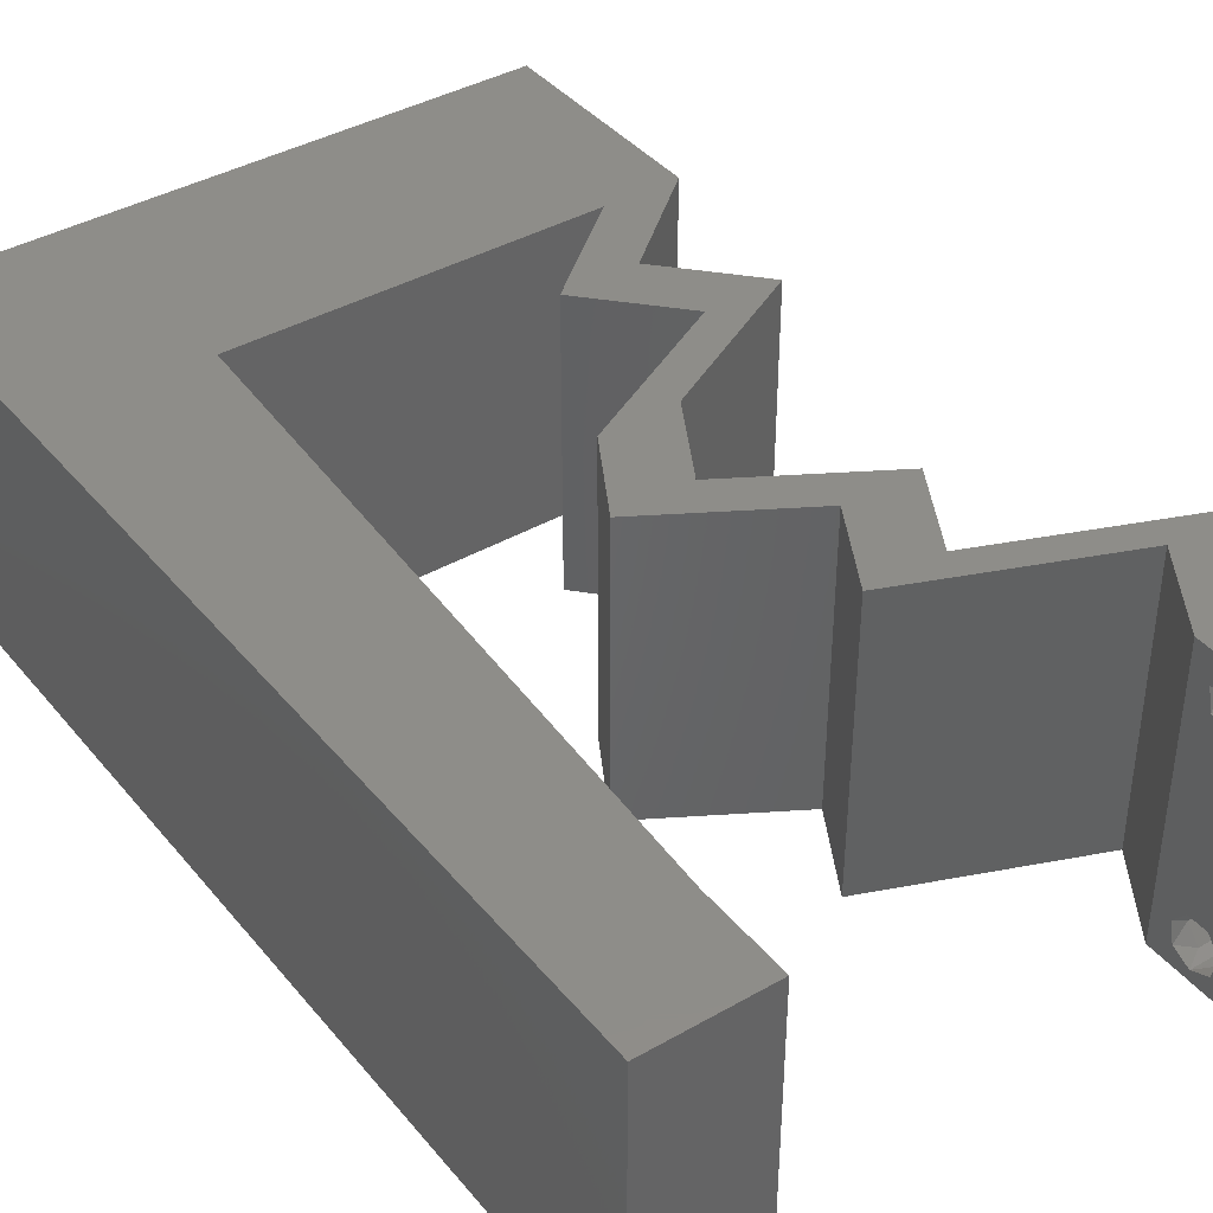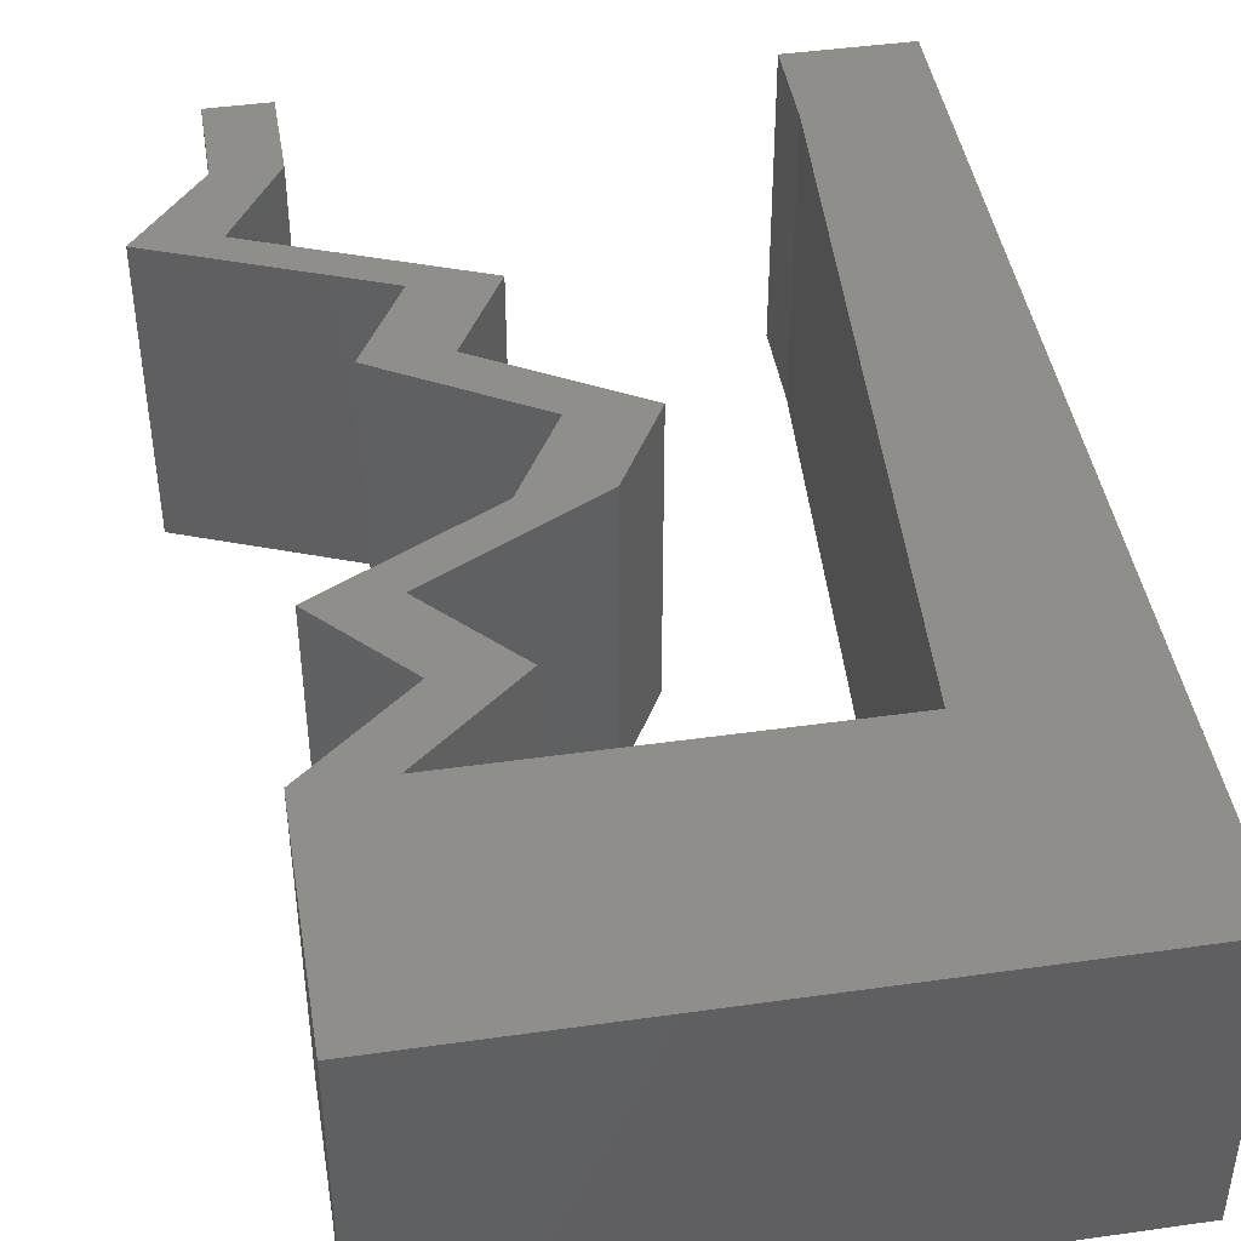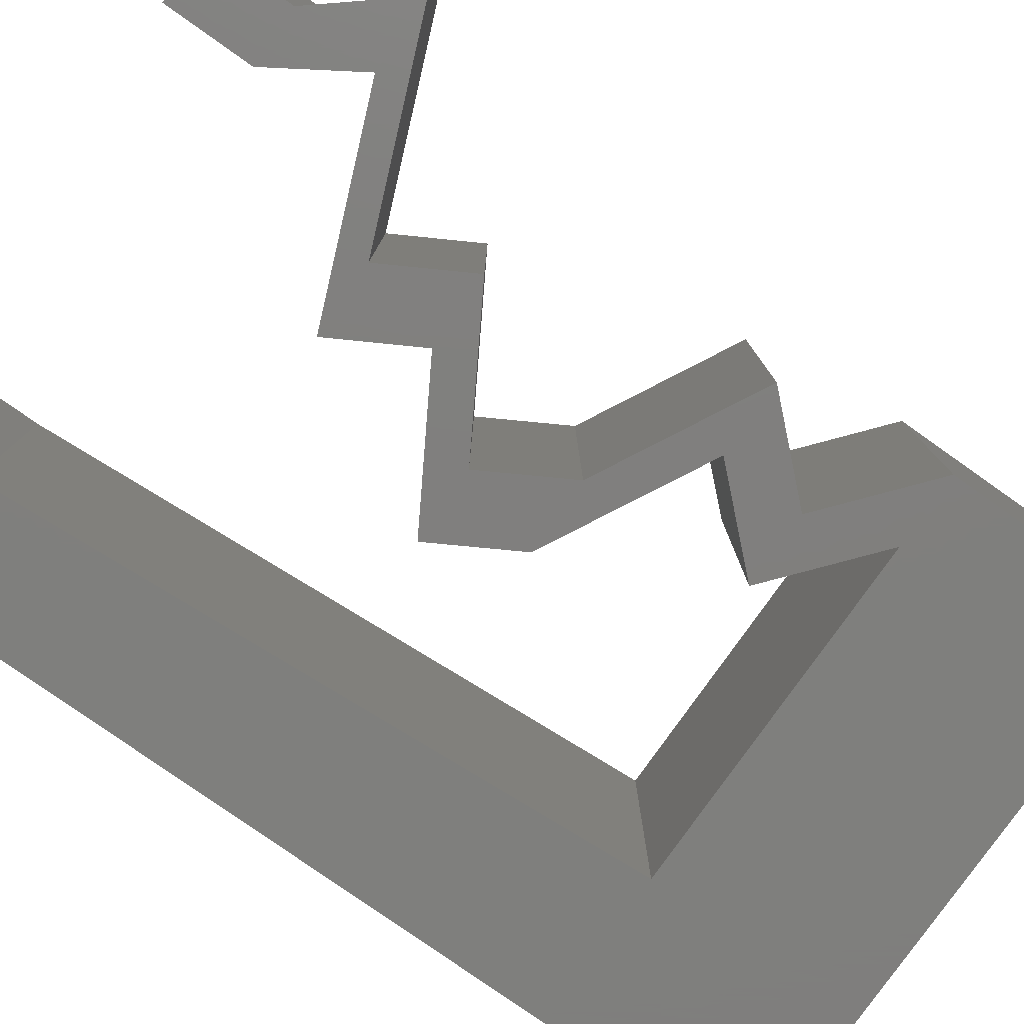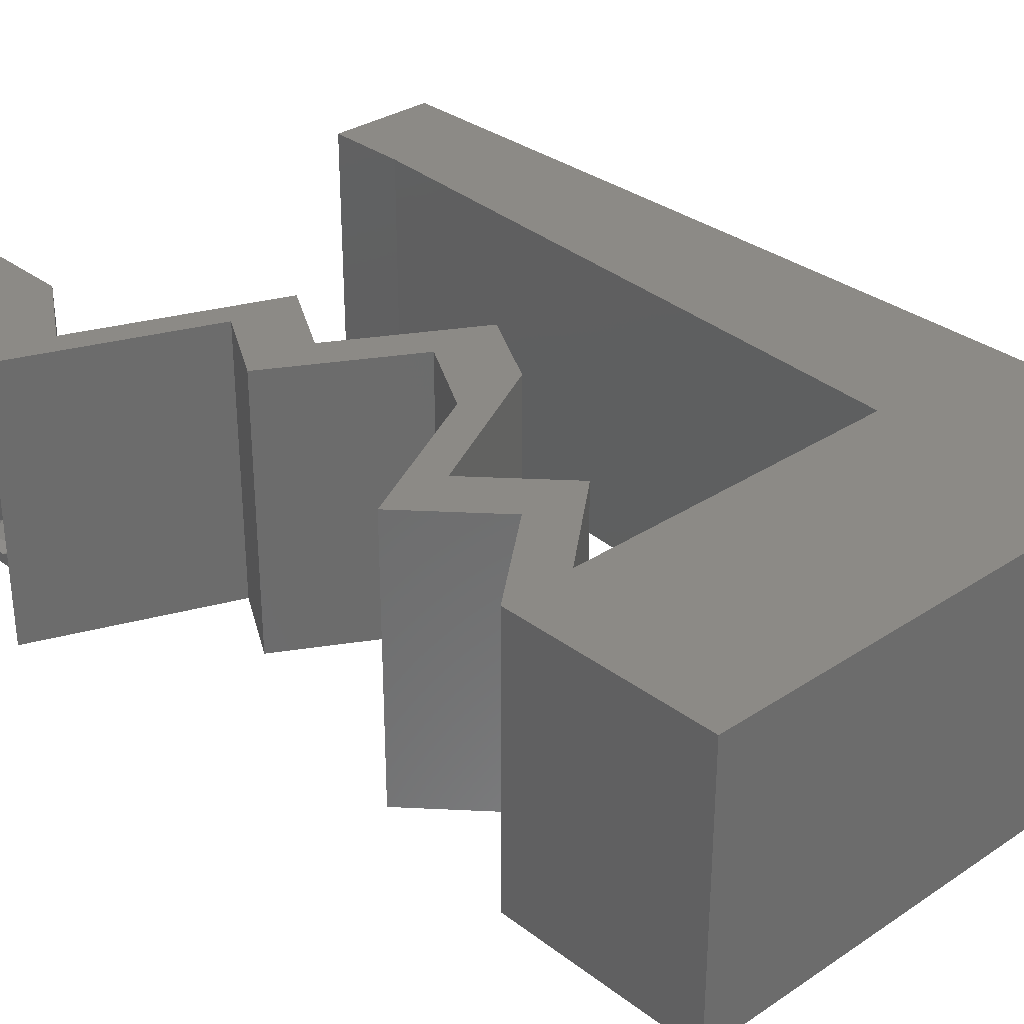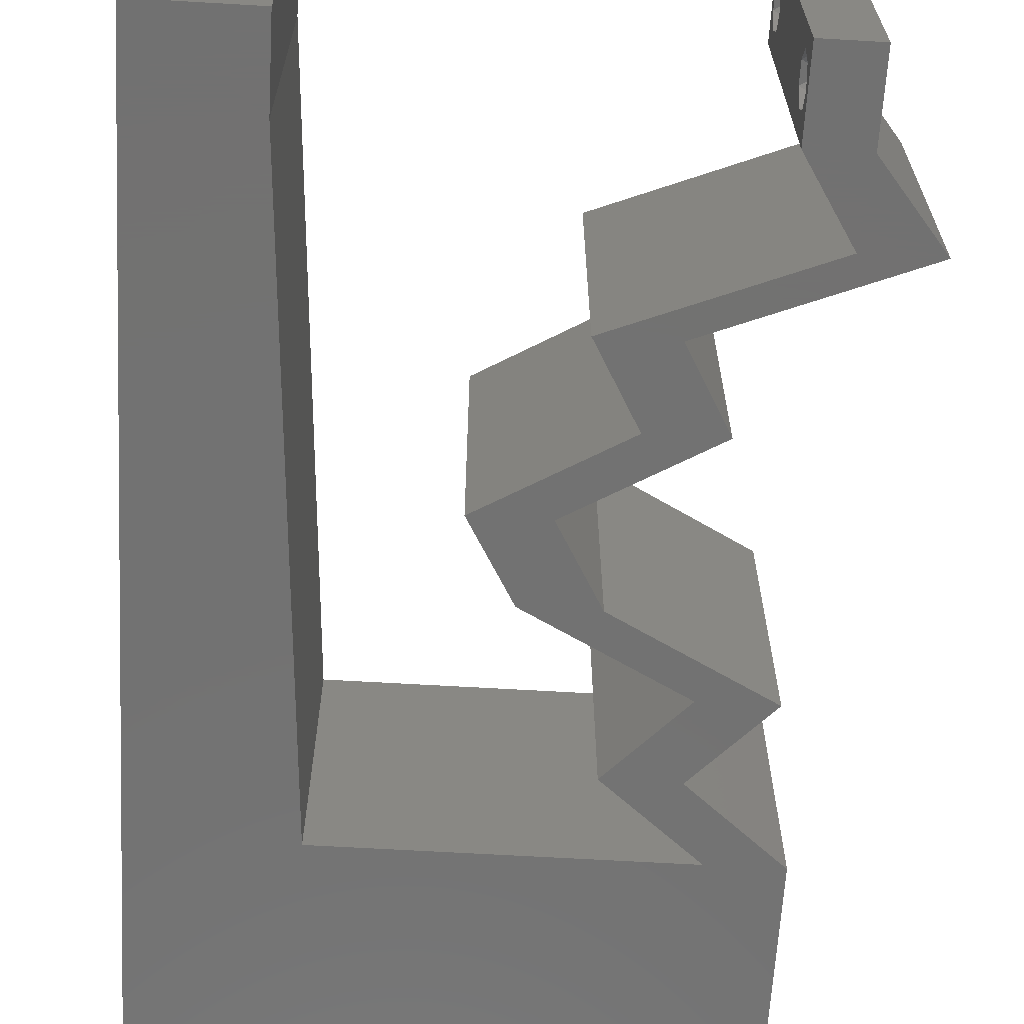
<metadata>
{"format":"stl","ext":"stl","renderer":"f3d","projection":"perspective","resolution":1024,"background":"white","views":[{"elev":39.8,"azim":-35.3,"up":"+Z"},{"elev":44.1,"azim":170.6,"up":"+Z"},{"elev":-79.3,"azim":54.8,"up":"+Z"},{"elev":31.6,"azim":136.9,"up":"+Z"},{"elev":-64.0,"azim":-3.4,"up":"+Z"}]}
</metadata>
<code>
# stl→obj: 250 verts, 504 faces
v 0.04 -0.002262 0.003932
v 0.04 0 0.01
v 0.04 -0.006 0.01
v 0.04 -0.003 0.0159
v 0.04 -0.001671 0.00134
v 0.04 0 0
v 0.04 -0.001343 0.002778
v 0.04 -0.004657 0.002778
v 0.04 -0.006 0
v 0.04 -0.004329 0.00134
v 0.04 -0.003 0.0007
v 0.04 -0.004657 0.01798
v 0.04 -0.003738 0.01913
v 0.04 -0.006 0.02
v 0.04 -0.001343 0.01798
v 0.04 0 0.02
v 0.04 -0.002262 0.01913
v 0.04 -0.001671 0.01654
v 0.04 -0.004329 0.01654
v 0.04 -0.003738 0.003932
v 0.036 -0.002262 0.003932
v 0.036 -0.006 0.01
v 0.036 0 0.01
v 0.036 -0.003 0.0159
v 0.036 -0.001343 0.002778
v 0.036 0 0
v 0.036 -0.001671 0.00134
v 0.036 -0.006 0
v 0.036 -0.004657 0.002778
v 0.036 -0.004329 0.00134
v 0.036 -0.003 0.0007
v 0.036 0 0.02
v 0.036 -0.001343 0.01798
v 0.036 -0.002262 0.01913
v 0.036 -0.004657 0.01798
v 0.036 -0.006 0.02
v 0.036 -0.003738 0.01913
v 0.036 -0.001671 0.01654
v 0.036 -0.004329 0.01654
v 0.036 -0.003738 0.003932
v 0.02889 0.05135 0.02
v 0.02 0.06 0.02
v 0.01656 0.05231 0.02
v 0 -0.006 0.02
v 0.008 -0.006 0.02
v 0.004 -0.003 0.02
v 0.008 0 0.02
v 0 0 0.02
v 0.02892 0.01689 0.02
v 0.03082 0.01126 0.02
v 0.034 0.01689 0.02
v 0 0.024 0.02
v 0 0.012 0.02
v 0.00482 0.01715 0.02
v 0.0108 0.04504 0.02
v 0 0.036 0.02
v 0.0101 0.03378 0.02
v 0 0.048 0.02
v 0.004175 0.005815 0.02
v 0.02286 0.04504 0.02
v 0.03492 0.04504 0.02
v 0.0087 0.01126 0.02
v 0.009401 0.02252 0.02
v 0.0226 0.02815 0.02
v 0.01939 0.02252 0.02
v 0.02447 0.02252 0.02
v 0.03 0.06 0.02
v 0.005512 0.02841 0.02
v 0.04 0.04504 0.02
v 0.03522 0.05065 0.02
v 0.04 0.06 0.02
v 0.03491 0.05557 0.02
v 0.04 0.05252 0.02
v 0 0.06 0.02
v 0.007162 0.05278 0.02
v 0.038 -0.003 0.02
v 0.01 0.06 0.02
v 0.03775 0.008445 0.02
v 0.03266 0.008445 0.02
v 0.03959 0.00563 0.02
v 0.03324 0.03941 0.02
v 0.0334 0.03378 0.02
v 0.03848 0.03378 0.02
v 0.02816 0.03941 0.02
v 0.03308 0.03096 0.02
v 0.02769 0.02815 0.02
v 0.028 0.03096 0.02
v 0.02573 0.01126 0.02
v 0.04467 0.00563 0.02
v 0 -0.006 0.01
v 0 -0.003 0.015
v 0 0 0.01
v 0 -0.006 0
v 0 -0.003 0.005
v 0 0 0
v 0.004 -0.006 0.015
v 0.008 -0.006 0.01
v 0.004 -0.006 0.005
v 0.008 -0.006 0
v 0 0.009 0.0114
v 0 0.06 0
v 0 0.051 0.0086
v 0 0.06 0.01
v 0 0.048 0
v 0 0.0415 0.009767
v 0 0.03 0.01
v 0 0.036 0
v 0 0.024 0
v 0 0.0185 0.01023
v 0 0.012 0
v 0 0.005337 0.005128
v 0 0.05466 0.01487
v 0.02889 0.05135 0
v 0.01656 0.05231 0
v 0.02 0.06 0
v 0.004 -0.003 0
v 0.008 0 0
v 0.034 0.01689 0
v 0.03082 0.01126 0
v 0.02892 0.01689 0
v 0.00482 0.01715 0
v 0.0101 0.03378 0
v 0.0108 0.04504 0
v 0.004175 0.005815 0
v 0.02286 0.04504 0
v 0.03492 0.04504 0
v 0.0087 0.01126 0
v 0.009401 0.02252 0
v 0.0226 0.02815 0
v 0.02447 0.02252 0
v 0.01939 0.02252 0
v 0.03 0.06 0
v 0.005512 0.02841 0
v 0.03522 0.05065 0
v 0.04 0.04504 0
v 0.04 0.06 0
v 0.03491 0.05557 0
v 0.04 0.05252 0
v 0.007162 0.05278 0
v 0.038 -0.003 0
v 0.01 0.06 0
v 0.03775 0.008445 0
v 0.03266 0.008445 0
v 0.03959 0.00563 0
v 0.03324 0.03941 0
v 0.03848 0.03378 0
v 0.0334 0.03378 0
v 0.02816 0.03941 0
v 0.03308 0.03096 0
v 0.02769 0.02815 0
v 0.028 0.03096 0
v 0.02573 0.01126 0
v 0.04467 0.00563 0
v 0.008 0 0.01
v 0.008 -0.003 0.015
v 0.008 -0.003 0.005
v 0.015 0.06 0.00866
v 0.025 0.06 0.01134
v 0.006575 0.06 0.01266
v 0.03343 0.06 0.007337
v 0.04 0.06 0.01
v 0.0342 0.06 0.01422
v 0.005798 0.06 0.00578
v 0.04 0.05241 0.007686
v 0.04 0.04504 0.01
v 0.04 0.05476 0.01466
v 0.04 0.04962 0.01462
v 0.03662 0.04222 0.015
v 0.03324 0.03941 0.01
v 0.03662 0.04222 0.005
v 0.03586 0.03659 0.015
v 0.03848 0.03378 0.01
v 0.03586 0.03659 0.005
v 0.02769 0.02815 0.01
v 0.02608 0.02533 0.015
v 0.02447 0.02252 0.01
v 0.02608 0.02533 0.005
v 0.02923 0.0197 0.005494
v 0.02923 0.0197 0.01448
v 0.034 0.01689 0.01
v 0.03241 0.01407 0.015
v 0.03082 0.01126 0.01
v 0.03241 0.01407 0.005
v 0.03785 0.008404 0.007687
v 0.04467 0.00563 0.01
v 0.04043 0.007353 0.01462
v 0.03567 0.009289 0.01466
v 0.04234 0.002815 0.015
v 0.04234 0.002815 0.005
v 0.0378 0.002815 0.015
v 0.03959 0.00563 0.01
v 0.0378 0.002815 0.005
v 0.03256 0.008486 0.007687
v 0.02573 0.01126 0.01
v 0.02998 0.009536 0.01462
v 0.03474 0.0076 0.01466
v 0.02733 0.01407 0.015
v 0.02892 0.01689 0.01
v 0.02733 0.01407 0.005
v 0.02415 0.0197 0.005494
v 0.02415 0.0197 0.01448
v 0.01939 0.02252 0.01
v 0.021 0.02533 0.015
v 0.0226 0.02815 0.01
v 0.021 0.02533 0.005
v 0.0334 0.03378 0.01
v 0.03078 0.03659 0.015
v 0.02816 0.03941 0.01
v 0.03078 0.03659 0.005
v 0.03154 0.04222 0.015
v 0.03492 0.04504 0.01
v 0.03154 0.04222 0.005
v 0.02032 0.04504 0.0108
v 0.0108 0.04504 0.01
v 0.028 0.04504 0.006944
v 0.02809 0.04504 0.01358
v 0.01027 0.03657 0.008209
v 0.008527 0.00847 0.01179
v 0.00908 0.01736 0.01033
v 0.009726 0.02775 0.009757
v 0.0385 -0.002262 0.01607
v 0.0375 -0.003738 0.01607
v 0.03712 -0.002262 0.01607
v 0.03888 -0.003738 0.01607
v 0.03873 -0.003 0.0193
v 0.03727 -0.001671 0.01866
v 0.03875 -0.001671 0.01866
v 0.03727 -0.004329 0.01866
v 0.03875 -0.004329 0.01866
v 0.03725 -0.003 0.0193
v 0.03873 -0.004657 0.01722
v 0.03725 -0.004657 0.01722
v 0.03798 -0.00134 0.01723
v 0.03687 -0.001344 0.01722
v 0.03914 -0.001343 0.01722
v 0.03727 -0.002262 0.0008684
v 0.03873 -0.003738 0.0008684
v 0.03726 -0.003758 0.0008785
v 0.03874 -0.002242 0.0008785
v 0.03727 -0.001671 0.00346
v 0.03873 -0.003 0.0041
v 0.03725 -0.003 0.0041
v 0.03873 -0.001343 0.002022
v 0.03725 -0.001343 0.002022
v 0.03875 -0.001671 0.00346
v 0.03727 -0.004657 0.002022
v 0.03875 -0.004657 0.002022
v 0.03798 -0.004322 0.003468
v 0.03913 -0.004332 0.003456
v 0.03684 -0.004329 0.00346
f 1 2 3
f 2 4 3
f 5 6 7
f 8 9 10
f 10 9 11
f 11 6 5
f 12 13 14
f 15 16 17
f 16 14 17
f 17 14 13
f 9 6 11
f 7 6 2
f 16 18 2
f 15 18 16
f 3 19 14
f 19 12 14
f 3 9 8
f 2 18 4
f 4 19 3
f 7 2 1
f 20 3 8
f 1 3 20
f 21 22 23
f 22 24 23
f 25 26 27
f 28 29 30
f 31 28 30
f 27 26 31
f 32 33 34
f 35 36 37
f 34 36 32
f 37 36 34
f 32 38 33
f 26 28 31
f 36 39 22
f 35 39 36
f 23 38 32
f 22 29 28
f 23 26 25
f 22 39 24
f 24 38 23
f 40 29 22
f 21 40 22
f 21 23 25
f 41 42 43
f 44 45 46
f 47 48 46
f 49 50 51
f 52 53 54
f 55 56 57
f 55 58 56
f 48 47 59
f 60 61 41
f 60 41 43
f 62 63 54
f 64 65 66
f 67 42 41
f 56 52 68
f 61 69 70
f 71 67 72
f 69 73 70
f 63 57 68
f 74 58 75
f 41 61 70
f 55 60 43
f 62 53 59
f 36 14 76
f 16 32 76
f 77 74 75
f 42 77 43
f 63 52 54
f 57 56 68
f 45 47 46
f 48 44 46
f 58 55 75
f 53 62 54
f 52 63 68
f 73 71 72
f 67 41 72
f 43 77 75
f 72 41 70
f 55 43 75
f 73 72 70
f 53 48 59
f 49 51 66
f 66 65 49
f 78 50 79
f 14 16 76
f 32 36 76
f 78 79 80
f 47 62 59
f 69 61 81
f 81 82 83
f 84 82 81
f 61 84 81
f 83 82 85
f 86 64 66
f 64 86 87
f 86 85 87
f 50 49 88
f 79 50 88
f 16 89 80
f 89 78 80
f 32 16 80
f 85 82 87
f 90 91 92
f 48 91 44
f 93 94 95
f 92 94 90
f 44 91 90
f 92 91 48
f 90 94 93
f 95 94 92
f 45 96 97
f 90 96 44
f 93 98 90
f 97 98 99
f 44 96 45
f 97 96 90
f 99 98 93
f 90 98 97
f 48 100 92
f 101 102 103
f 104 102 101
f 53 100 48
f 105 106 56
f 107 106 105
f 107 105 104
f 56 106 52
f 108 106 107
f 109 106 108
f 52 109 53
f 58 105 56
f 110 109 108
f 52 106 109
f 95 111 110
f 74 112 58
f 58 102 105
f 110 100 109
f 110 111 100
f 58 112 102
f 109 100 53
f 105 102 104
f 103 112 74
f 92 111 95
f 100 111 92
f 102 112 103
f 113 114 115
f 93 116 99
f 117 116 95
f 118 119 120
f 108 121 110
f 122 107 123
f 123 107 104
f 95 124 117
f 125 113 126
f 125 114 113
f 127 121 128
f 129 130 131
f 132 113 115
f 107 133 108
f 126 134 135
f 136 137 132
f 135 134 138
f 128 133 122
f 101 139 104
f 113 134 126
f 123 114 125
f 127 124 110
f 28 140 9
f 6 140 26
f 141 139 101
f 115 114 141
f 128 121 108
f 122 133 107
f 99 116 117
f 95 116 93
f 104 139 123
f 110 121 127
f 108 133 128
f 138 137 136
f 132 137 113
f 114 139 141
f 137 134 113
f 123 139 114
f 138 134 137
f 110 124 95
f 120 130 118
f 130 120 131
f 119 142 143
f 9 140 6
f 26 140 28
f 142 144 143
f 117 124 127
f 135 145 126
f 145 146 147
f 148 145 147
f 126 145 148
f 147 146 149
f 150 130 129
f 151 150 129
f 149 150 151
f 119 152 120
f 143 152 119
f 6 144 153
f 153 144 142
f 26 144 6
f 147 149 151
f 154 155 97
f 45 155 47
f 117 156 99
f 97 156 154
f 47 155 154
f 97 155 45
f 99 156 97
f 154 156 117
f 42 157 77
f 115 158 132
f 42 158 157
f 157 158 115
f 157 159 77
f 158 160 132
f 67 158 42
f 141 157 115
f 132 160 136
f 136 160 161
f 74 159 103
f 77 159 74
f 67 162 158
f 141 163 157
f 158 162 160
f 157 163 159
f 71 162 67
f 161 162 71
f 101 163 141
f 103 163 101
f 160 162 161
f 159 163 103
f 136 164 138
f 138 164 135
f 161 164 136
f 135 164 165
f 71 166 161
f 165 167 69
f 69 167 73
f 73 166 71
f 166 167 164
f 73 167 166
f 164 167 165
f 166 164 161
f 69 168 165
f 169 168 81
f 165 170 135
f 145 170 169
f 81 168 69
f 165 168 169
f 135 170 145
f 169 170 165
f 81 171 169
f 172 171 83
f 169 173 145
f 146 173 172
f 83 171 81
f 169 171 172
f 145 173 146
f 172 173 169
f 85 174 172
f 172 174 149
f 172 83 85
f 86 174 85
f 149 146 172
f 149 174 150
f 174 175 176
f 66 175 86
f 150 177 130
f 176 177 174
f 86 175 174
f 176 175 66
f 174 177 150
f 130 177 176
f 130 178 118
f 51 179 66
f 66 179 176
f 180 179 51
f 179 178 176
f 180 178 179
f 176 178 130
f 118 178 180
f 180 181 182
f 50 181 51
f 118 183 119
f 182 183 180
f 51 181 180
f 182 181 50
f 180 183 118
f 119 183 182
f 142 184 153
f 119 184 142
f 153 184 185
f 182 184 119
f 185 186 89
f 50 187 182
f 78 187 50
f 89 186 78
f 187 186 184
f 78 186 187
f 184 186 185
f 187 184 182
f 16 188 89
f 185 188 2
f 153 189 6
f 2 189 185
f 89 188 185
f 2 188 16
f 185 189 153
f 6 189 2
f 3 14 36
f 36 22 3
f 28 9 3
f 3 22 28
f 80 190 32
f 23 190 191
f 26 192 144
f 191 192 23
f 32 190 23
f 191 190 80
f 23 192 26
f 144 192 191
f 143 193 152
f 144 193 143
f 152 193 194
f 191 193 144
f 194 195 88
f 80 196 191
f 79 196 80
f 88 195 79
f 196 195 193
f 79 195 196
f 196 193 191
f 193 195 194
f 49 197 88
f 194 197 198
f 152 199 120
f 198 199 194
f 88 197 194
f 198 197 49
f 194 199 152
f 120 199 198
f 120 200 131
f 65 201 49
f 49 201 198
f 202 201 65
f 202 200 201
f 201 200 198
f 198 200 120
f 131 200 202
f 202 203 204
f 64 203 65
f 131 205 129
f 204 205 202
f 65 203 202
f 204 203 64
f 202 205 131
f 129 205 204
f 87 206 204
f 204 206 151
f 204 64 87
f 82 206 87
f 151 129 204
f 151 206 147
f 82 207 206
f 208 207 84
f 148 209 208
f 206 209 147
f 206 207 208
f 84 207 82
f 208 209 206
f 147 209 148
f 84 210 208
f 211 210 61
f 208 212 148
f 126 212 211
f 61 210 84
f 208 210 211
f 211 212 208
f 148 212 126
f 123 213 214
f 125 213 123
f 214 213 55
f 55 213 60
f 126 215 125
f 60 216 61
f 211 215 126
f 125 215 213
f 61 216 211
f 60 213 216
f 213 215 216
f 216 215 211
f 57 217 55
f 127 218 117
f 62 219 63
f 122 220 128
f 154 218 47
f 214 217 123
f 219 220 63
f 47 218 62
f 123 217 122
f 128 220 219
f 63 220 57
f 128 219 127
f 220 217 57
f 219 218 127
f 62 218 219
f 122 217 220
f 55 217 214
f 117 218 154
f 24 4 221
f 4 24 222
f 24 221 223
f 4 222 224
f 225 226 227
f 228 225 229
f 226 225 230
f 225 228 230
f 231 228 229
f 228 231 232
f 231 222 232
f 223 233 234
f 221 233 223
f 222 231 224
f 17 13 225
f 34 33 226
f 35 37 228
f 17 225 227
f 225 13 229
f 34 226 230
f 228 37 230
f 15 17 227
f 13 12 229
f 37 34 230
f 35 228 232
f 222 39 232
f 39 35 232
f 12 19 231
f 227 226 233
f 12 231 229
f 221 18 235
f 233 221 235
f 226 33 234
f 15 227 235
f 231 19 224
f 24 39 222
f 4 18 221
f 233 226 234
f 38 24 223
f 19 4 224
f 227 233 235
f 38 223 234
f 33 38 234
f 18 15 235
f 31 11 236
f 11 31 237
f 237 31 238
f 236 11 239
f 240 241 242
f 243 240 244
f 240 243 245
f 241 240 245
f 236 243 244
f 237 246 247
f 246 248 247
f 243 236 239
f 246 237 238
f 247 248 249
f 248 246 250
f 242 241 248
f 21 25 240
f 5 7 243
f 30 29 246
f 1 20 241
f 21 240 242
f 240 25 244
f 243 7 245
f 1 241 245
f 40 21 242
f 25 27 244
f 8 10 247
f 7 1 245
f 10 11 237
f 27 31 236
f 10 237 247
f 27 236 244
f 242 248 250
f 248 241 249
f 30 246 238
f 5 243 239
f 241 20 249
f 246 29 250
f 40 242 250
f 8 247 249
f 20 8 249
f 29 40 250
f 11 5 239
f 31 30 238

</code>
